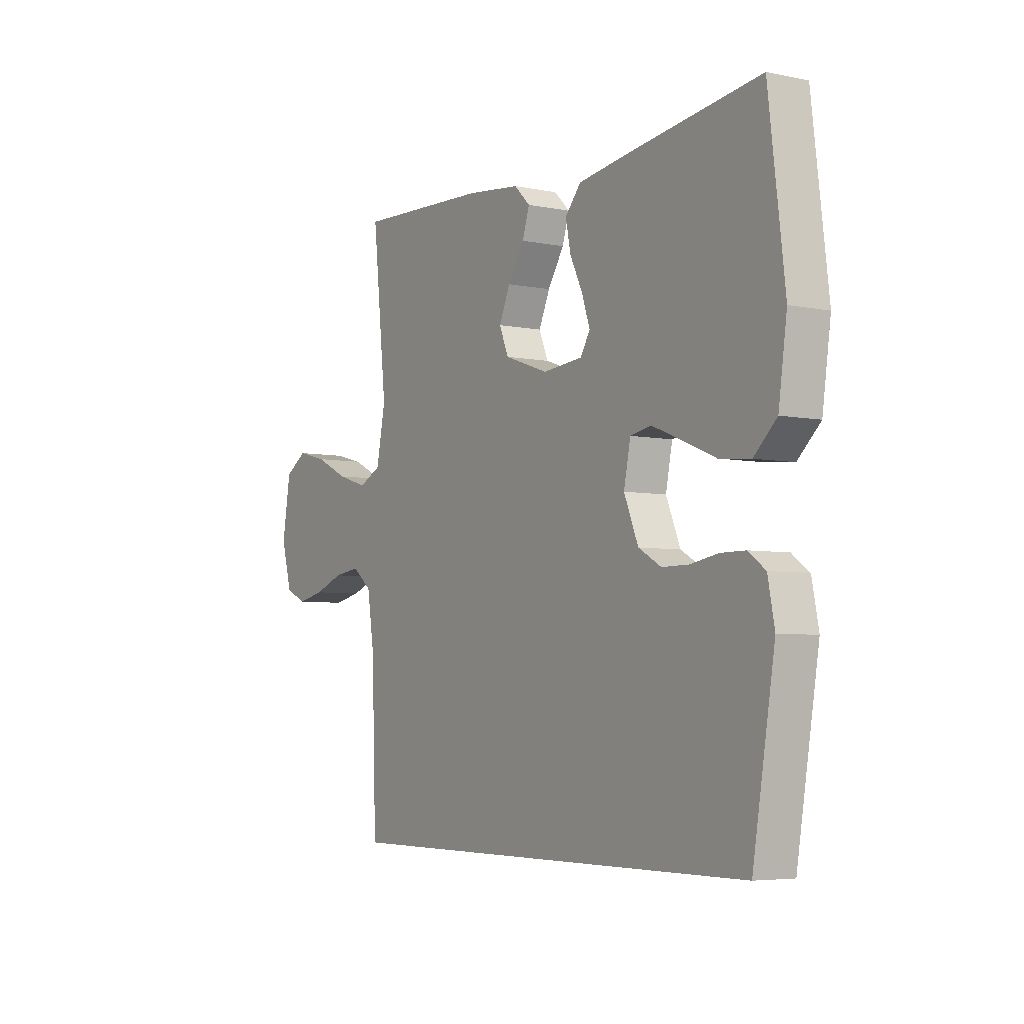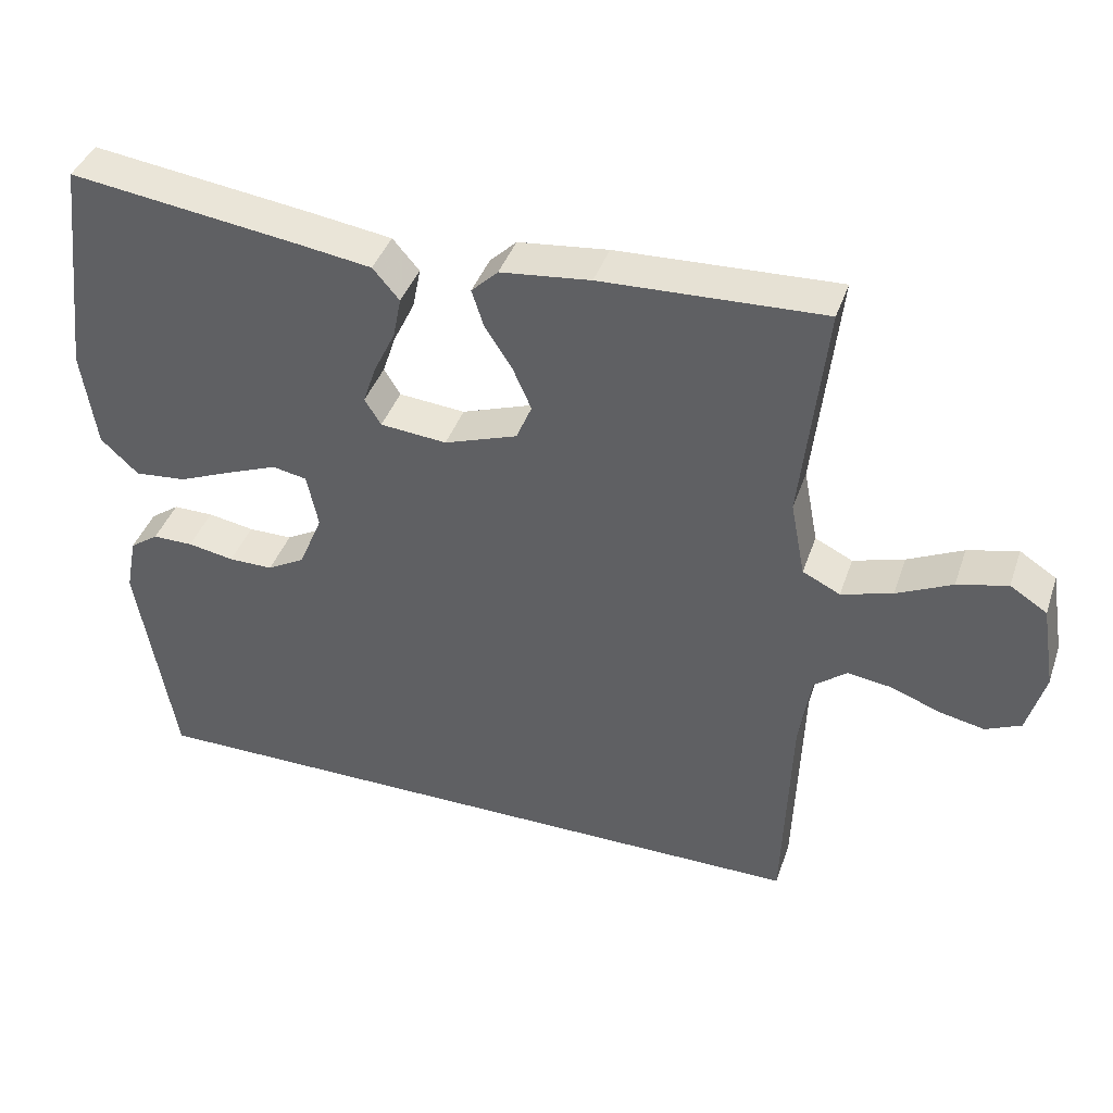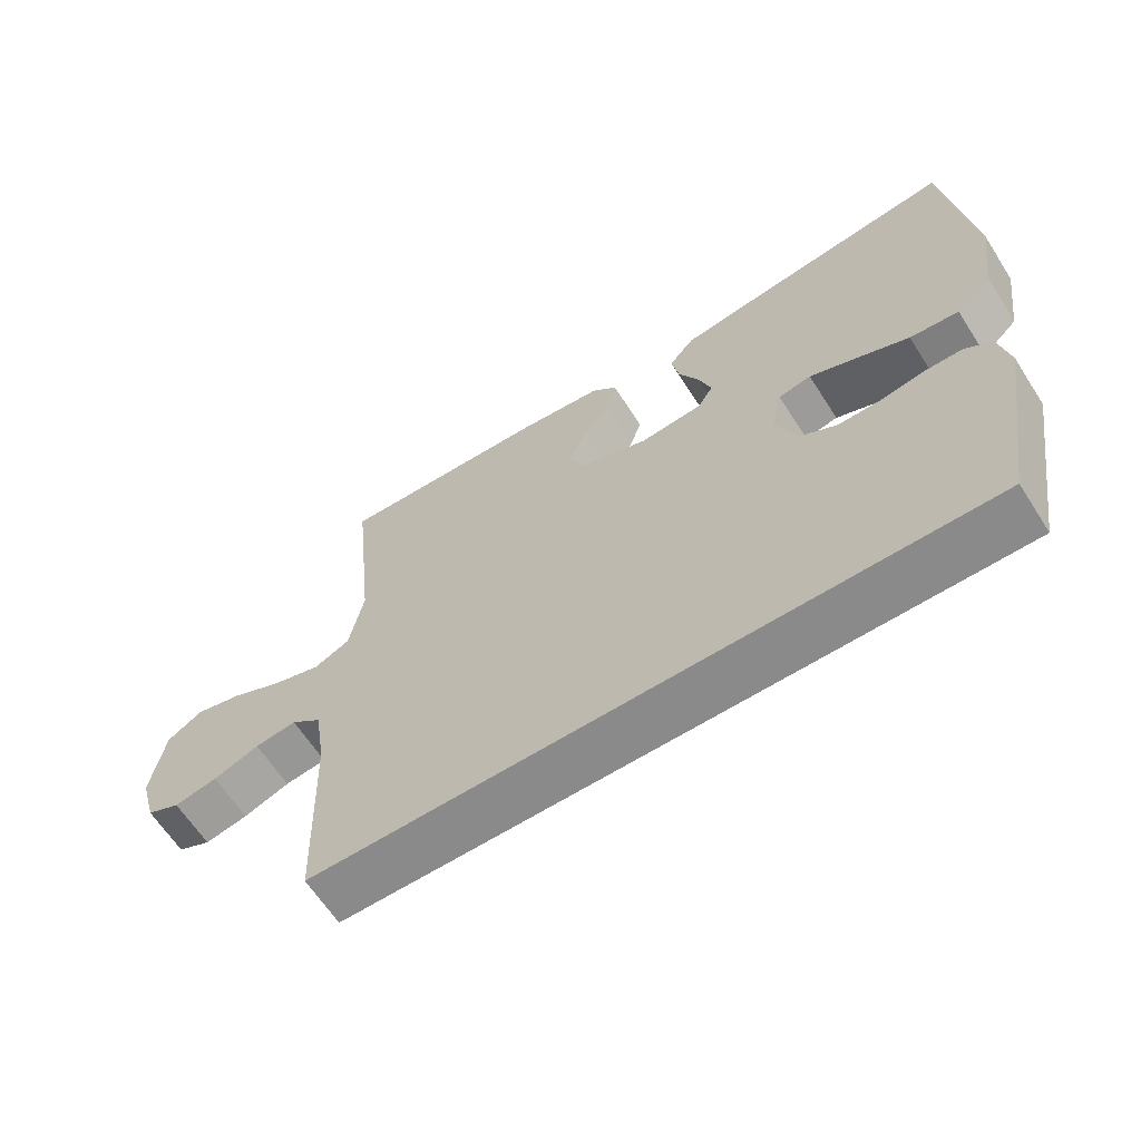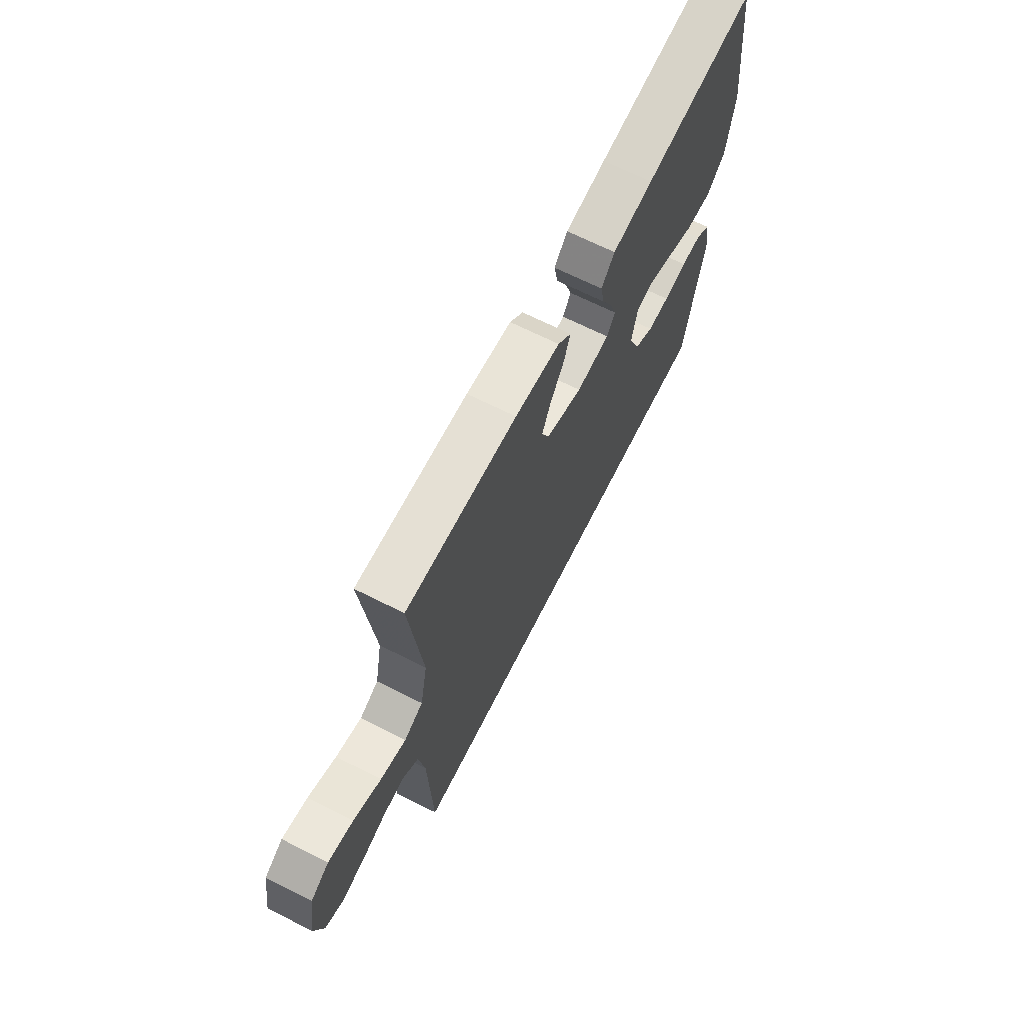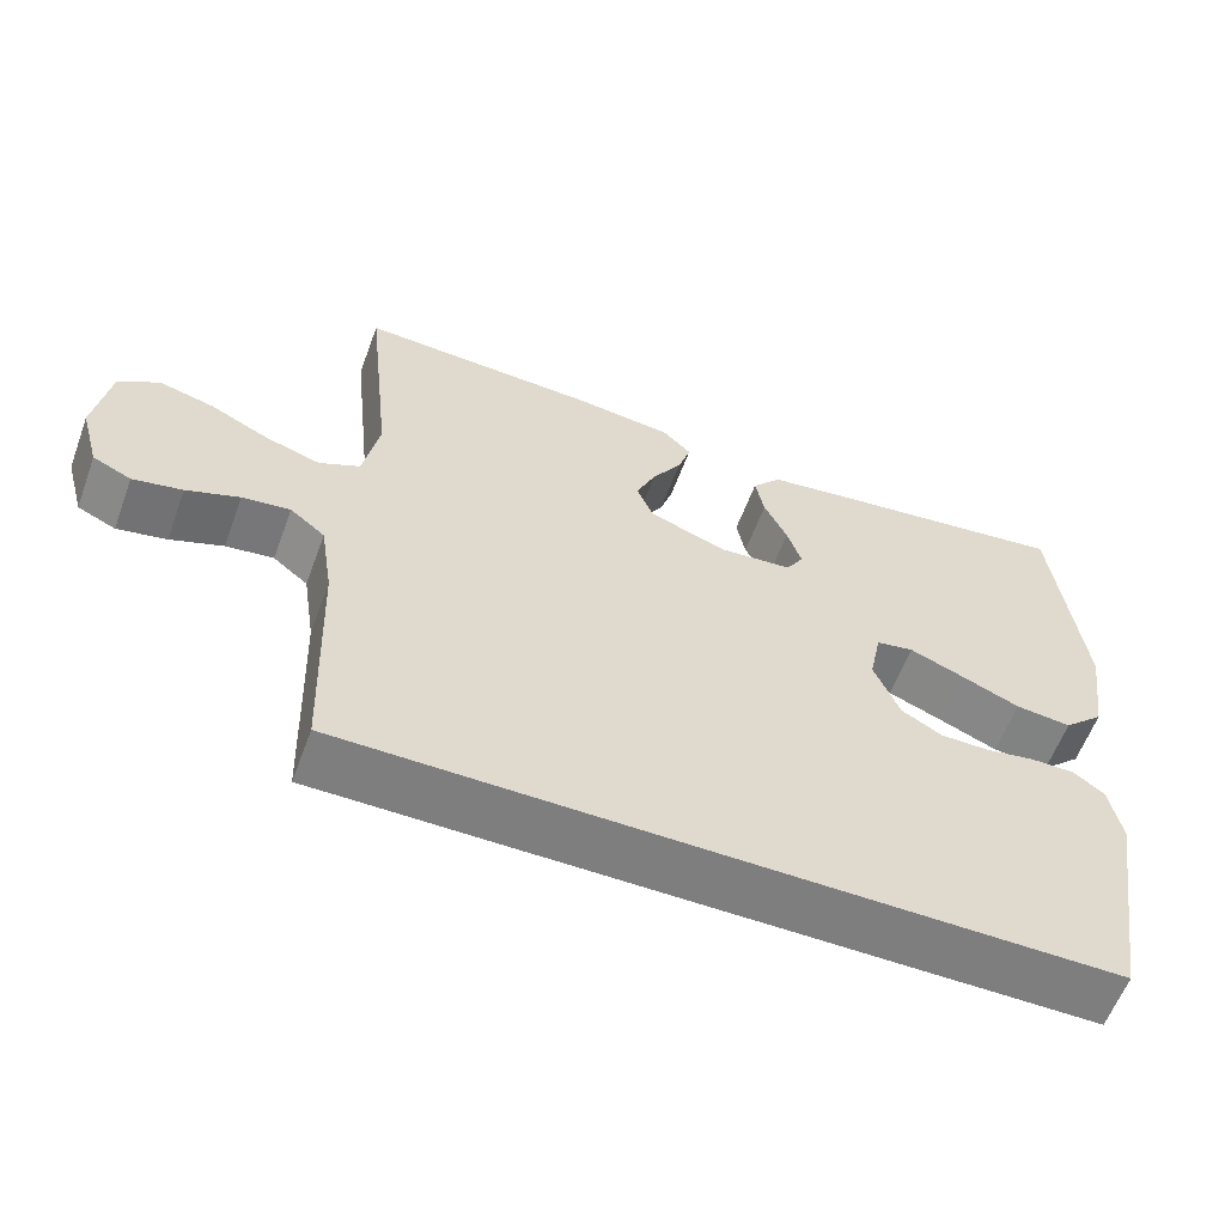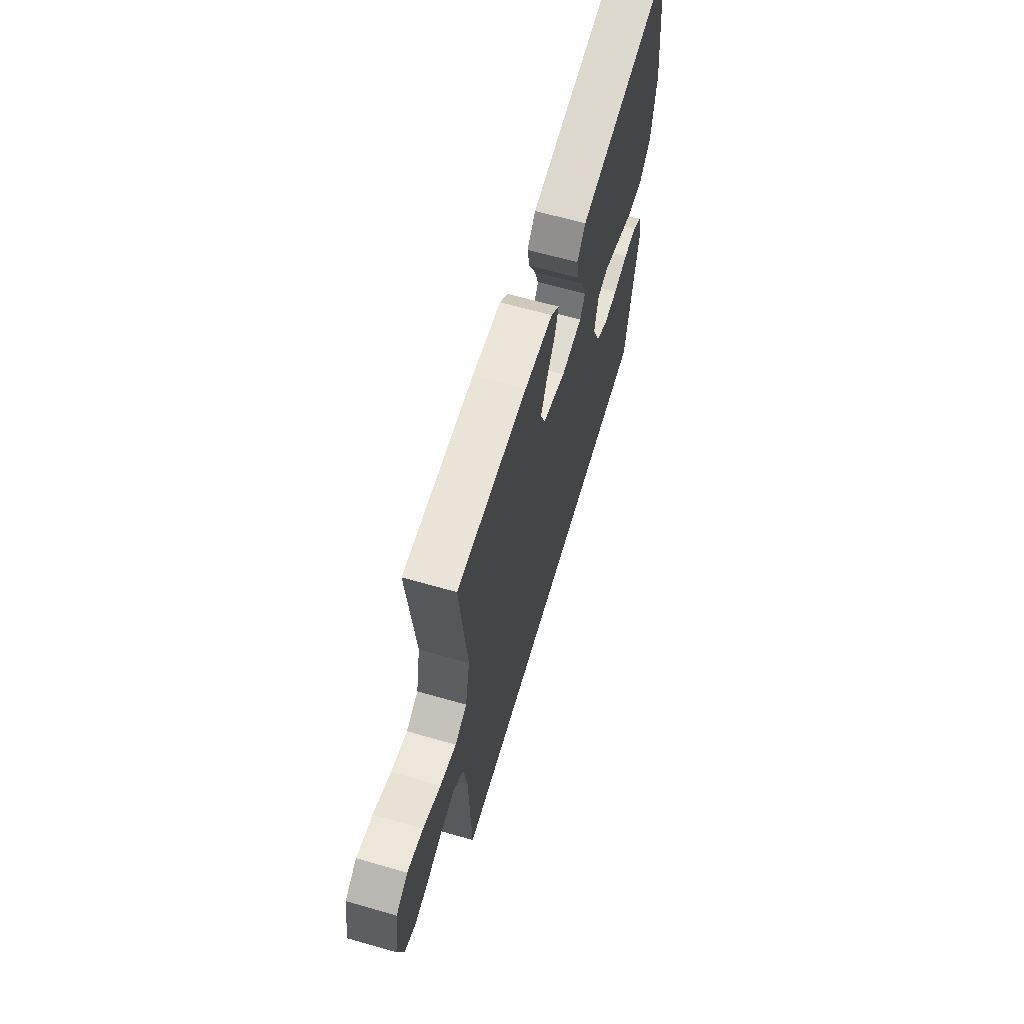
<metadata>
{"format":"obj","ext":"obj","renderer":"f3d","projection":"perspective","resolution":1024,"background":"white","views":[{"elev":-5.2,"azim":-122.6,"up":"+Z"},{"elev":40.9,"azim":18.3,"up":"+Z"},{"elev":-63.6,"azim":-147.3,"up":"+Z"},{"elev":67.9,"azim":116.8,"up":"+Z"},{"elev":-59.4,"azim":159.7,"up":"+Z"},{"elev":63.8,"azim":106.2,"up":"+Z"}]}
</metadata>
<code>
v 0.49 0.07 -0.5
v -0.457 0.07 -0.5
v -0.507 0.07 -0.2
v -0.492 0.07 -0.123
v -0.453 0.07 -0.095
v -0.398 0.07 -0.095
v -0.335 0.07 -0.106
v -0.275 0.07 -0.106
v -0.224 0.07 -0.077
v -0.192 0.07 0
v -0.207 0.07 0.074
v -0.254 0.07 0.083
v -0.322 0.07 0.056
v -0.396 0.07 0.025
v -0.466 0.07 0.018
v -0.517 0.07 0.066
v -0.536 0.07 0.2
v -0.5 0.07 0.5
v -0.2 0.07 0.46
v -0.09 0.07 0.444
v -0.054 0.07 0.402
v -0.065 0.07 0.346
v -0.094 0.07 0.286
v -0.112 0.07 0.232
v -0.09 0.07 0.196
v 0 0.07 0.188
v 0.099 0.07 0.223
v 0.12 0.07 0.273
v 0.095 0.07 0.33
v 0.058 0.07 0.388
v 0.042 0.07 0.438
v 0.078 0.07 0.473
v 0.2 0.07 0.487
v 0.5 0.07 0.5
v 0.468 0.07 0.2
v 0.488 0.07 0.097
v 0.539 0.07 0.072
v 0.608 0.07 0.093
v 0.683 0.07 0.129
v 0.751 0.07 0.146
v 0.801 0.07 0.114
v 0.82 0.07 0
v 0.796 0.07 -0.086
v 0.748 0.07 -0.108
v 0.686 0.07 -0.095
v 0.62 0.07 -0.07
v 0.56 0.07 -0.062
v 0.516 0.07 -0.097
v 0.5 0.07 -0.2
v 0.49 0 -0.5
v -0.457 0 -0.5
v -0.507 0 -0.2
v -0.492 0 -0.123
v -0.453 0 -0.095
v -0.398 0 -0.095
v -0.335 0 -0.106
v -0.275 0 -0.106
v -0.224 0 -0.077
v -0.192 0 0
v -0.207 0 0.074
v -0.254 0 0.083
v -0.322 0 0.056
v -0.396 0 0.025
v -0.466 0 0.018
v -0.517 0 0.066
v -0.536 0 0.2
v -0.5 0 0.5
v -0.2 0 0.46
v -0.09 0 0.444
v -0.054 0 0.402
v -0.065 0 0.346
v -0.094 0 0.286
v -0.112 0 0.232
v -0.09 0 0.196
v 0 0 0.188
v 0.099 0 0.223
v 0.12 0 0.273
v 0.095 0 0.33
v 0.058 0 0.388
v 0.042 0 0.438
v 0.078 0 0.473
v 0.2 0 0.487
v 0.5 0 0.5
v 0.468 0 0.2
v 0.488 0 0.097
v 0.539 0 0.072
v 0.608 0 0.093
v 0.683 0 0.129
v 0.751 0 0.146
v 0.801 0 0.114
v 0.82 0 0
v 0.796 0 -0.086
v 0.748 0 -0.108
v 0.686 0 -0.095
v 0.62 0 -0.07
v 0.56 0 -0.062
v 0.516 0 -0.097
v 0.5 0 -0.2
f 43 44 45 46
f 43 46 47
f 42 43 47
f 41 42 47
f 38 39 40 41
f 37 38 41 47
f 36 37 47 48
f 32 33 34 35
f 29 30 31 32
f 28 29 32 35
f 27 28 35 36
f 20 21 22 23
f 20 23 24
f 19 20 24
f 18 19 24
f 17 18 24 25
f 13 14 15 16
f 12 13 16 17
f 11 12 17 25
f 4 5 6 7
f 4 7 8
f 3 4 8
f 49 1 2 3
f 49 3 8
f 48 49 8 9
f 26 27 36 48
f 26 48 9 10
f 10 11 25 26
f 95 94 93 92
f 96 95 92
f 96 92 91
f 96 91 90
f 90 89 88 87
f 96 90 87 86
f 97 96 86 85
f 84 83 82 81
f 81 80 79 78
f 84 81 78 77
f 85 84 77 76
f 72 71 70 69
f 73 72 69
f 73 69 68
f 73 68 67
f 74 73 67 66
f 65 64 63 62
f 66 65 62 61
f 74 66 61 60
f 56 55 54 53
f 57 56 53
f 57 53 52
f 52 51 50 98
f 57 52 98
f 58 57 98 97
f 97 85 76 75
f 59 58 97 75
f 75 74 60 59
f 1 50 51 2
f 2 51 52 3
f 3 52 53 4
f 4 53 54 5
f 5 54 55 6
f 6 55 56 7
f 7 56 57 8
f 8 57 58 9
f 9 58 59 10
f 10 59 60 11
f 11 60 61 12
f 12 61 62 13
f 13 62 63 14
f 14 63 64 15
f 15 64 65 16
f 16 65 66 17
f 17 66 67 18
f 18 67 68 19
f 19 68 69 20
f 20 69 70 21
f 21 70 71 22
f 22 71 72 23
f 23 72 73 24
f 24 73 74 25
f 25 74 75 26
f 26 75 76 27
f 27 76 77 28
f 28 77 78 29
f 29 78 79 30
f 30 79 80 31
f 31 80 81 32
f 32 81 82 33
f 33 82 83 34
f 34 83 84 35
f 35 84 85 36
f 36 85 86 37
f 37 86 87 38
f 38 87 88 39
f 39 88 89 40
f 40 89 90 41
f 41 90 91 42
f 42 91 92 43
f 43 92 93 44
f 44 93 94 45
f 45 94 95 46
f 46 95 96 47
f 47 96 97 48
f 48 97 98 49
f 49 98 50 1

</code>
